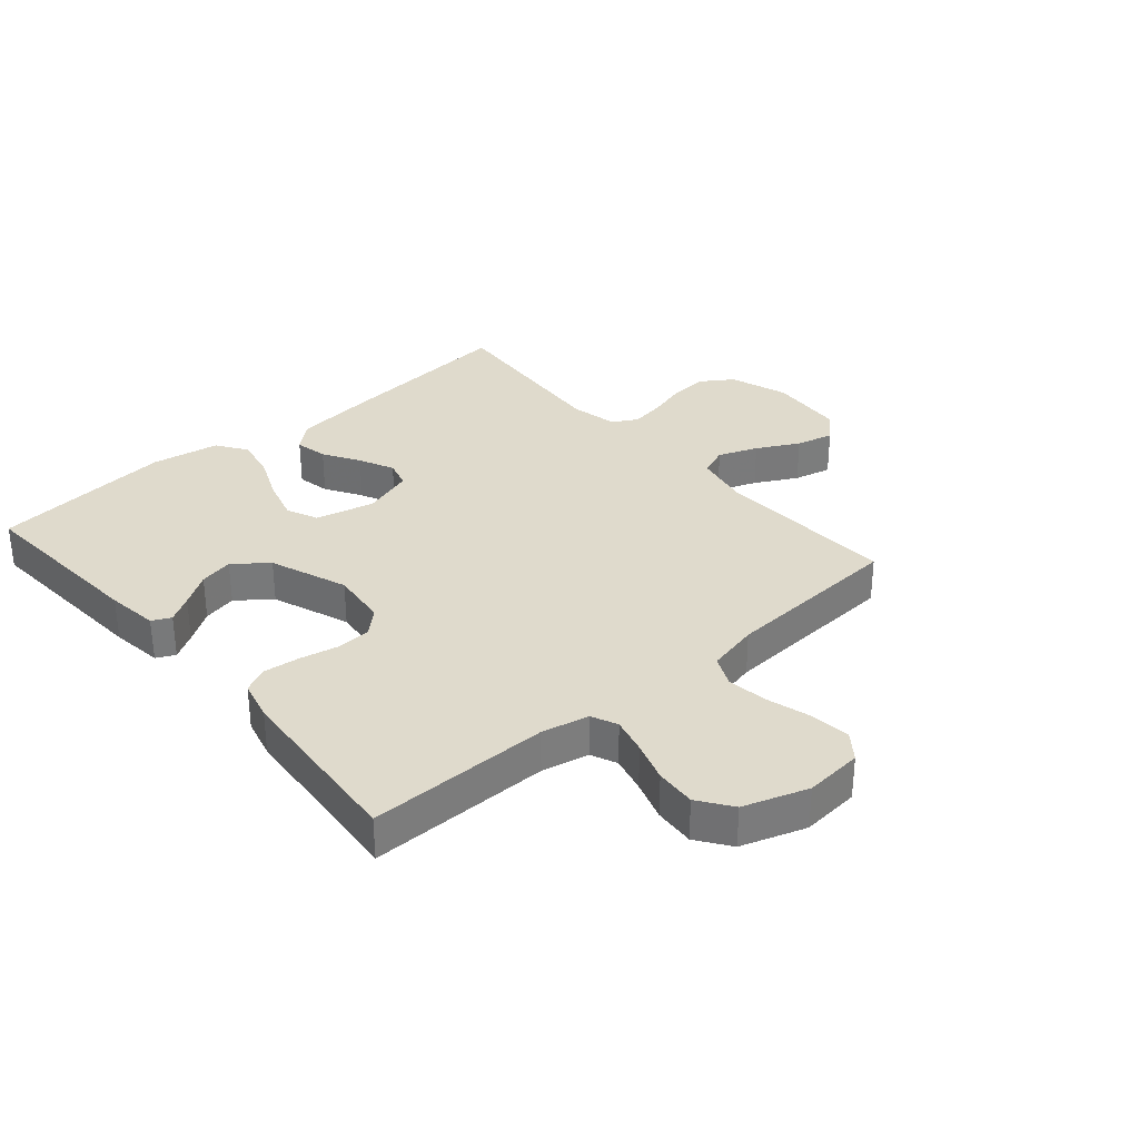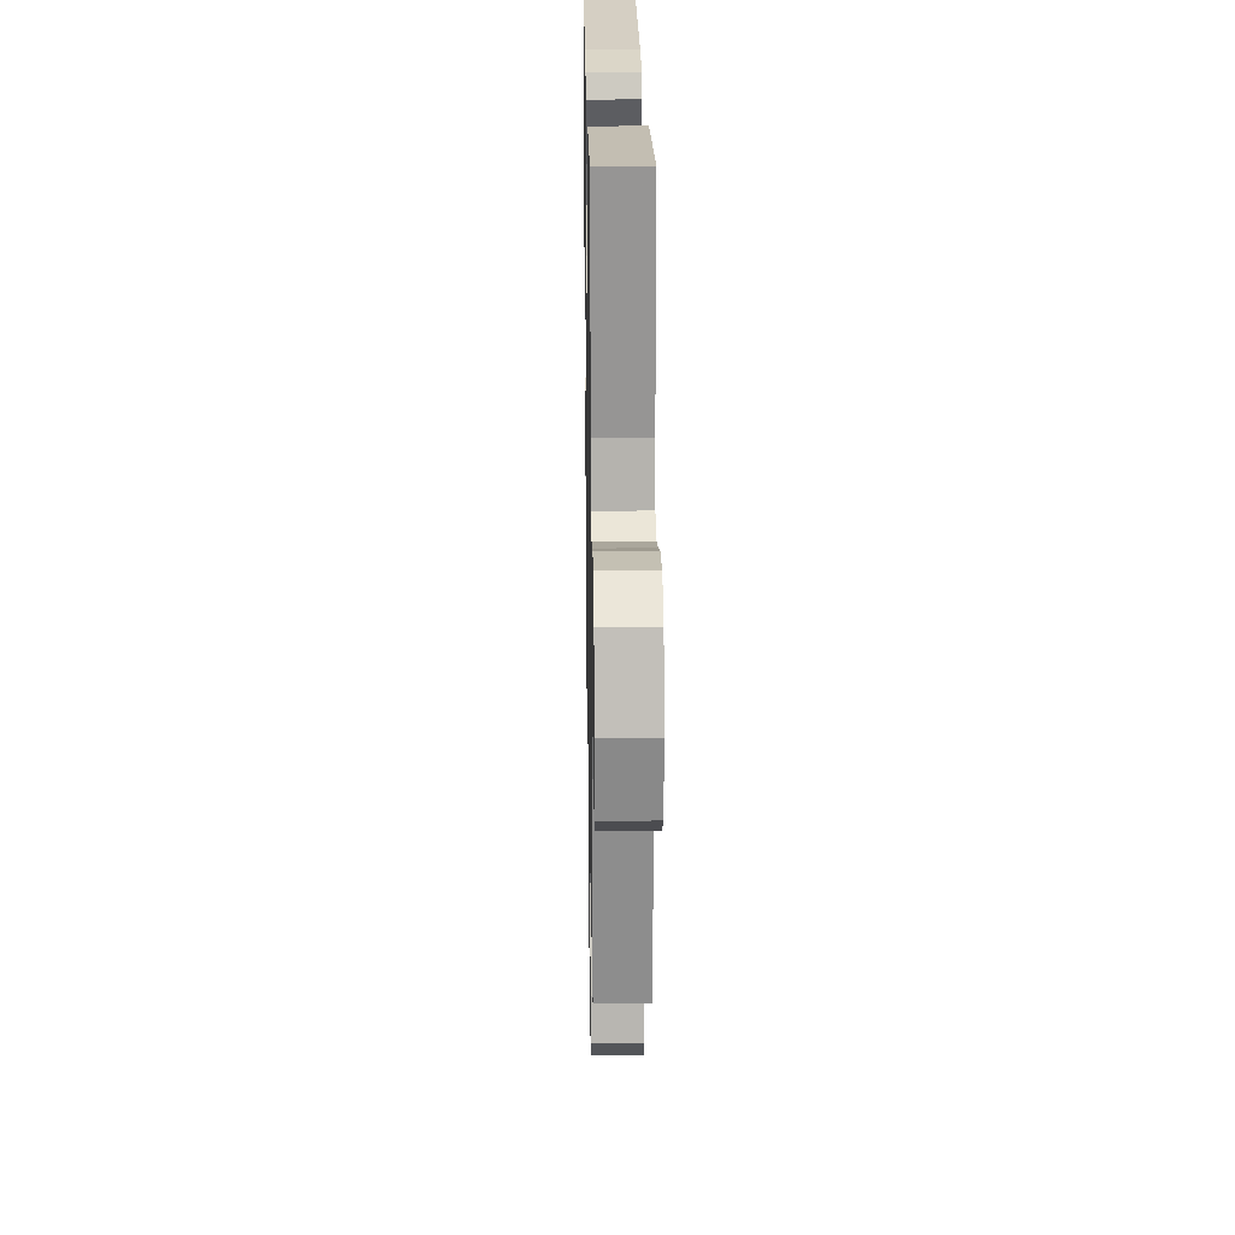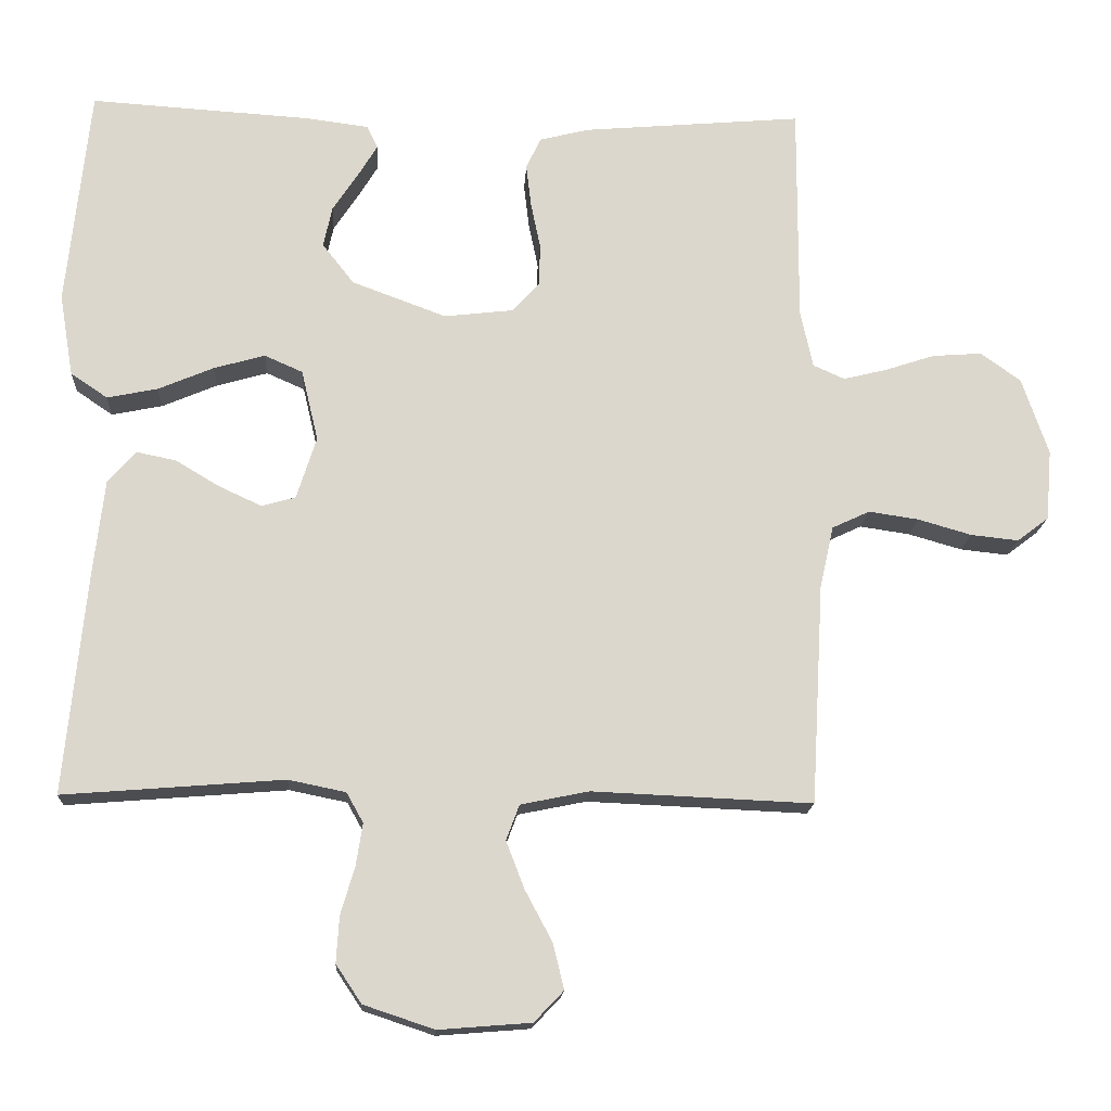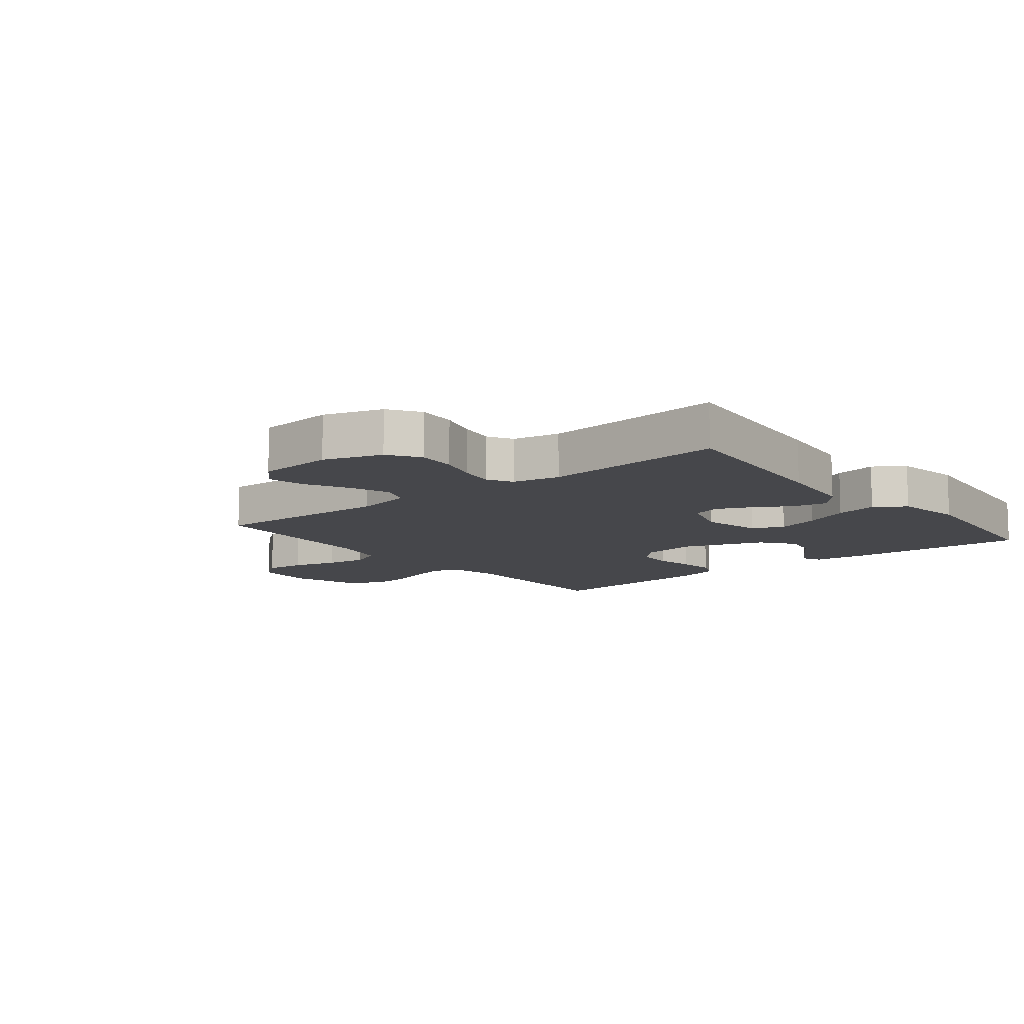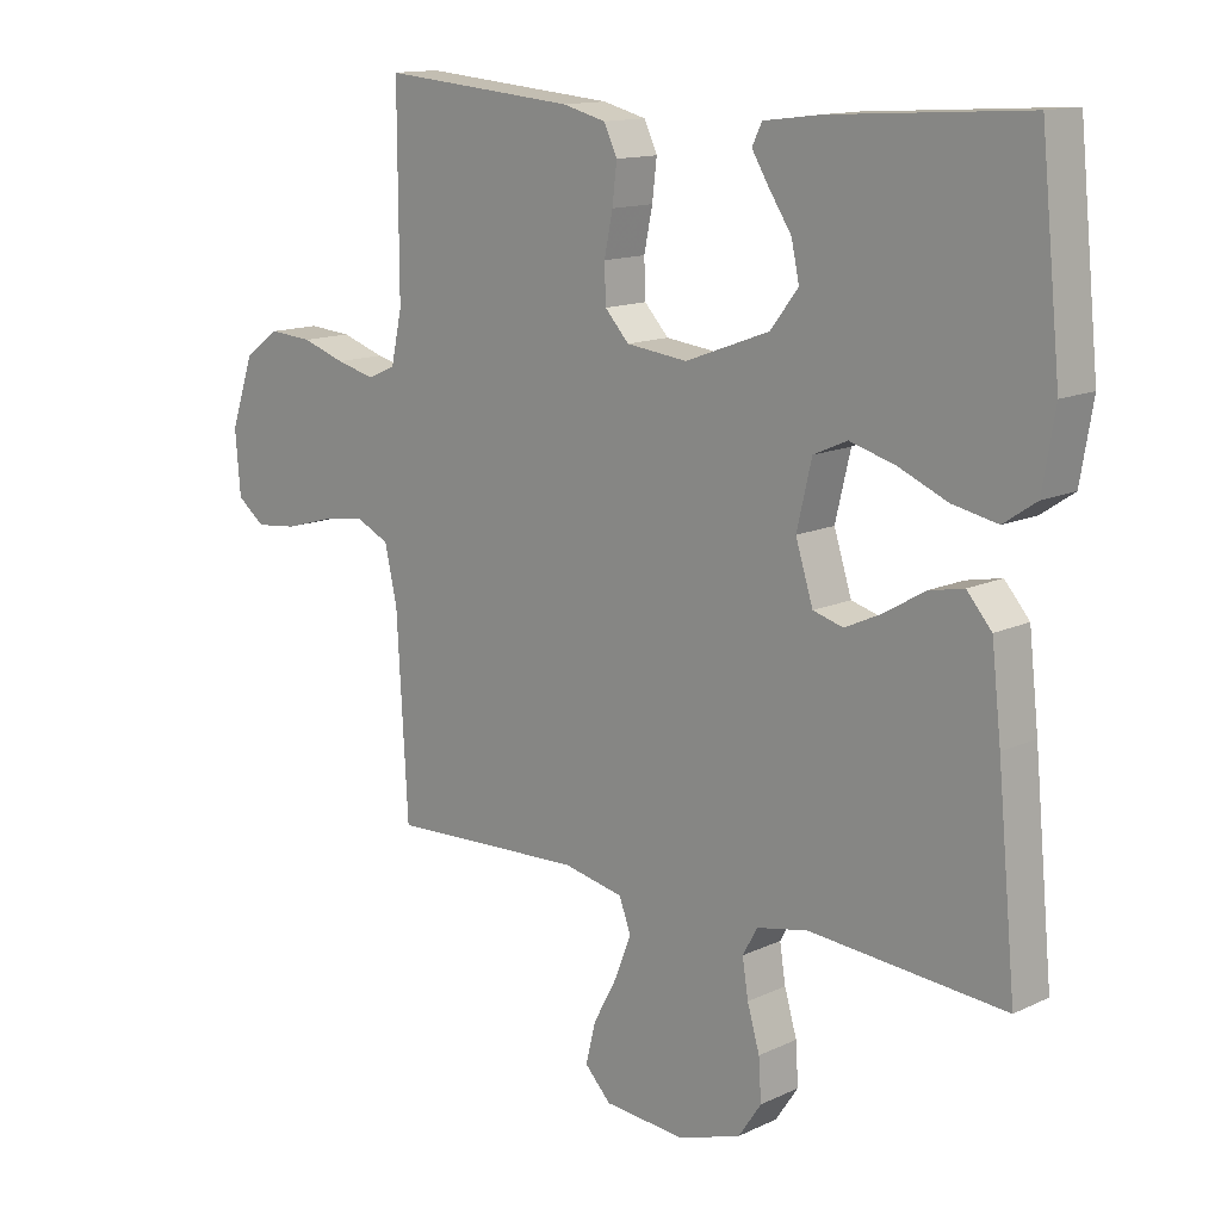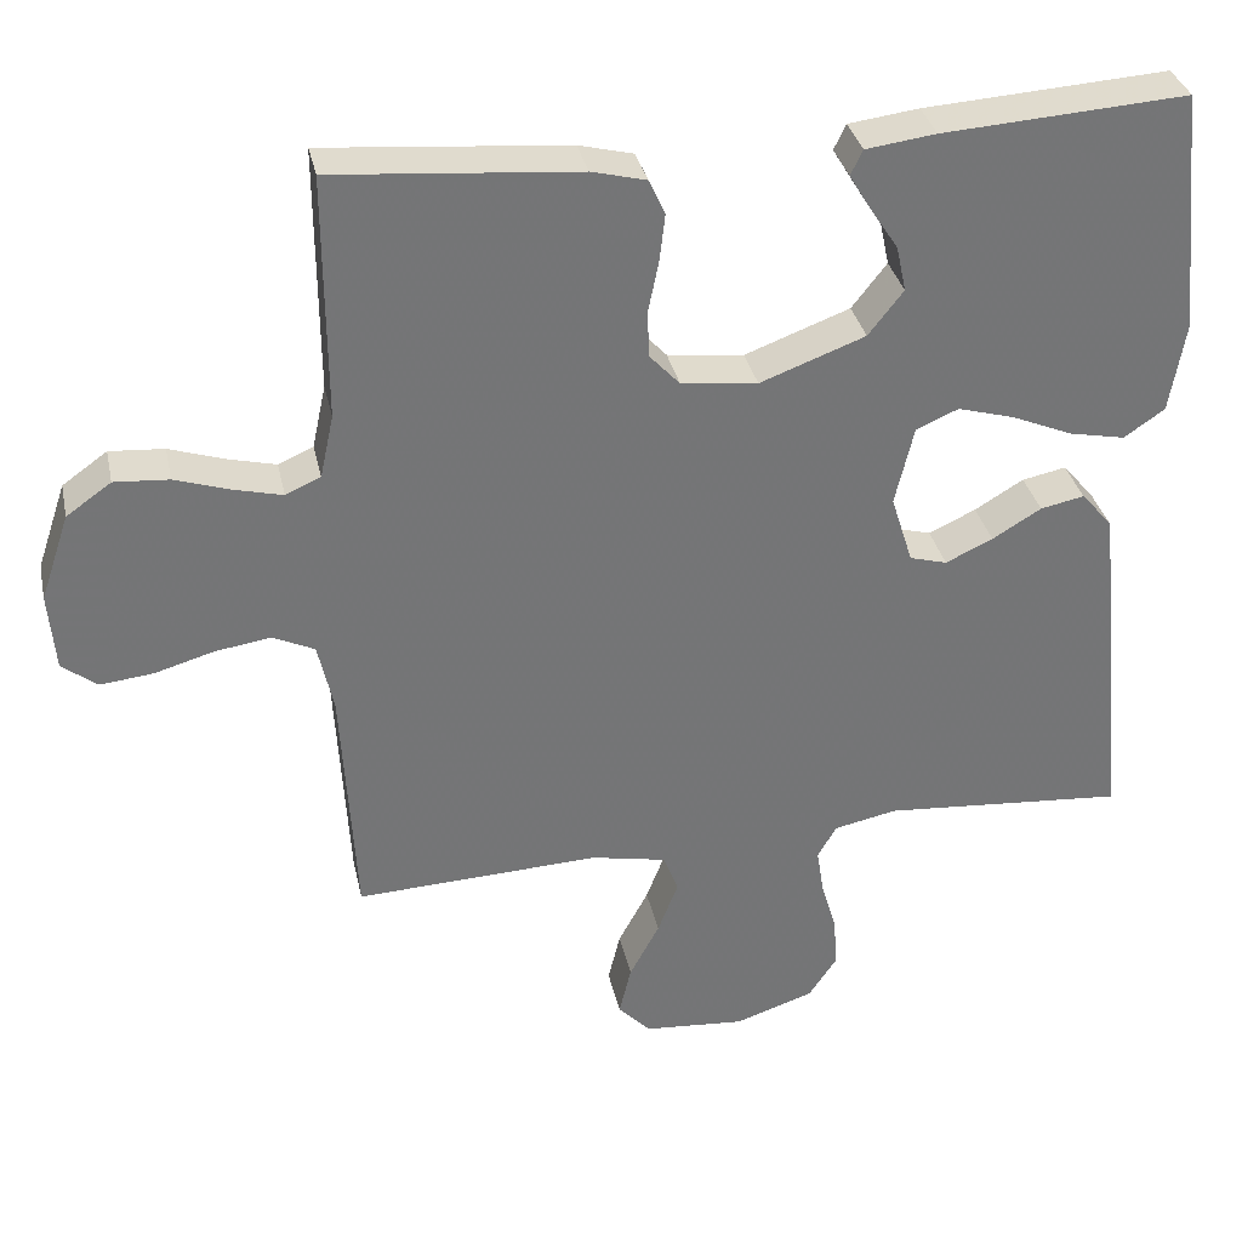
<metadata>
{"format":"obj","ext":"obj","renderer":"f3d","projection":"perspective","resolution":1024,"background":"white","views":[{"elev":32.5,"azim":49.1,"up":"+Y"},{"elev":22.3,"azim":89.0,"up":"+Z"},{"elev":-16.5,"azim":-3.3,"up":"+Z"},{"elev":-10.8,"azim":-141.1,"up":"+Y"},{"elev":13.6,"azim":-136.3,"up":"+Z"},{"elev":33.9,"azim":167.9,"up":"+Z"}]}
</metadata>
<code>
v 0.5 0.07 0.5
v 0.499 0.07 0.2
v 0.516 0.07 0.122
v 0.559 0.07 0.103
v 0.619 0.07 0.118
v 0.686 0.07 0.14
v 0.753 0.07 0.145
v 0.808 0.07 0.106
v 0.844 0.07 0
v 0.836 0.07 -0.096
v 0.793 0.07 -0.129
v 0.728 0.07 -0.122
v 0.655 0.07 -0.101
v 0.587 0.07 -0.091
v 0.536 0.07 -0.115
v 0.517 0.07 -0.2
v 0.5 0.07 -0.5
v 0.2 0.07 -0.487
v 0.107 0.07 -0.506
v 0.089 0.07 -0.554
v 0.114 0.07 -0.619
v 0.151 0.07 -0.688
v 0.166 0.07 -0.75
v 0.126 0.07 -0.792
v 0 0.07 -0.802
v -0.096 0.07 -0.77
v -0.131 0.07 -0.718
v -0.127 0.07 -0.655
v -0.108 0.07 -0.59
v -0.099 0.07 -0.533
v -0.122 0.07 -0.492
v -0.2 0.07 -0.476
v -0.5 0.07 -0.5
v -0.471 0.07 -0.2
v -0.456 0.07 -0.068
v -0.418 0.07 -0.024
v -0.364 0.07 -0.035
v -0.304 0.07 -0.071
v -0.246 0.07 -0.098
v -0.2 0.07 -0.085
v -0.173 0.07 0
v -0.196 0.07 0.097
v -0.248 0.07 0.12
v -0.318 0.07 0.1
v -0.393 0.07 0.068
v -0.462 0.07 0.054
v -0.512 0.07 0.088
v -0.531 0.07 0.2
v -0.5 0.07 0.5
v -0.2 0.07 0.481
v -0.114 0.07 0.47
v -0.099 0.07 0.439
v -0.125 0.07 0.396
v -0.16 0.07 0.343
v -0.172 0.07 0.287
v -0.129 0.07 0.232
v 0 0.07 0.184
v 0.094 0.07 0.195
v 0.131 0.07 0.235
v 0.133 0.07 0.292
v 0.12 0.07 0.355
v 0.113 0.07 0.414
v 0.133 0.07 0.457
v 0.2 0.07 0.474
v 0.5 0 0.5
v 0.499 0 0.2
v 0.516 0 0.122
v 0.559 0 0.103
v 0.619 0 0.118
v 0.686 0 0.14
v 0.753 0 0.145
v 0.808 0 0.106
v 0.844 0 0
v 0.836 0 -0.096
v 0.793 0 -0.129
v 0.728 0 -0.122
v 0.655 0 -0.101
v 0.587 0 -0.091
v 0.536 0 -0.115
v 0.517 0 -0.2
v 0.5 0 -0.5
v 0.2 0 -0.487
v 0.107 0 -0.506
v 0.089 0 -0.554
v 0.114 0 -0.619
v 0.151 0 -0.688
v 0.166 0 -0.75
v 0.126 0 -0.792
v 0 0 -0.802
v -0.096 0 -0.77
v -0.131 0 -0.718
v -0.127 0 -0.655
v -0.108 0 -0.59
v -0.099 0 -0.533
v -0.122 0 -0.492
v -0.2 0 -0.476
v -0.5 0 -0.5
v -0.471 0 -0.2
v -0.456 0 -0.068
v -0.418 0 -0.024
v -0.364 0 -0.035
v -0.304 0 -0.071
v -0.246 0 -0.098
v -0.2 0 -0.085
v -0.173 0 0
v -0.196 0 0.097
v -0.248 0 0.12
v -0.318 0 0.1
v -0.393 0 0.068
v -0.462 0 0.054
v -0.512 0 0.088
v -0.531 0 0.2
v -0.5 0 0.5
v -0.2 0 0.481
v -0.114 0 0.47
v -0.099 0 0.439
v -0.125 0 0.396
v -0.16 0 0.343
v -0.172 0 0.287
v -0.129 0 0.232
v 0 0 0.184
v 0.094 0 0.195
v 0.131 0 0.235
v 0.133 0 0.292
v 0.12 0 0.355
v 0.113 0 0.414
v 0.133 0 0.457
v 0.2 0 0.474
f 63 64 1 2
f 60 61 62 63
f 60 63 2 3
f 59 60 3
f 58 59 3 4
f 57 58 4
f 51 52 53 54
f 49 50 51 54
f 49 54 55
f 48 49 55 56
f 44 45 46 47
f 43 44 47 48
f 35 36 37 38
f 35 38 39
f 32 33 34 35
f 31 32 35 39
f 30 31 39 40
f 26 27 28 29
f 26 29 30
f 25 26 30
f 21 22 23 24
f 20 21 24 25
f 16 17 18
f 15 16 18 19
f 10 11 12 13
f 10 13 14
f 9 10 14
f 8 9 14
f 5 6 7 8
f 4 5 8 14
f 57 4 14 15
f 43 48 56 57
f 42 43 57 15
f 25 30 40 41
f 20 25 41
f 19 20 41 42
f 15 19 42
f 66 65 128 127
f 127 126 125 124
f 67 66 127 124
f 67 124 123
f 68 67 123 122
f 68 122 121
f 118 117 116 115
f 118 115 114 113
f 119 118 113
f 120 119 113 112
f 111 110 109 108
f 112 111 108 107
f 102 101 100 99
f 103 102 99
f 99 98 97 96
f 103 99 96 95
f 104 103 95 94
f 93 92 91 90
f 94 93 90
f 94 90 89
f 88 87 86 85
f 89 88 85 84
f 82 81 80
f 83 82 80 79
f 77 76 75 74
f 78 77 74
f 78 74 73
f 78 73 72
f 72 71 70 69
f 78 72 69 68
f 79 78 68 121
f 121 120 112 107
f 79 121 107 106
f 105 104 94 89
f 105 89 84
f 106 105 84 83
f 106 83 79
f 1 65 66 2
f 2 66 67 3
f 3 67 68 4
f 4 68 69 5
f 5 69 70 6
f 6 70 71 7
f 7 71 72 8
f 8 72 73 9
f 9 73 74 10
f 10 74 75 11
f 11 75 76 12
f 12 76 77 13
f 13 77 78 14
f 14 78 79 15
f 15 79 80 16
f 16 80 81 17
f 17 81 82 18
f 18 82 83 19
f 19 83 84 20
f 20 84 85 21
f 21 85 86 22
f 22 86 87 23
f 23 87 88 24
f 24 88 89 25
f 25 89 90 26
f 26 90 91 27
f 27 91 92 28
f 28 92 93 29
f 29 93 94 30
f 30 94 95 31
f 31 95 96 32
f 32 96 97 33
f 33 97 98 34
f 34 98 99 35
f 35 99 100 36
f 36 100 101 37
f 37 101 102 38
f 38 102 103 39
f 39 103 104 40
f 40 104 105 41
f 41 105 106 42
f 42 106 107 43
f 43 107 108 44
f 44 108 109 45
f 45 109 110 46
f 46 110 111 47
f 47 111 112 48
f 48 112 113 49
f 49 113 114 50
f 50 114 115 51
f 51 115 116 52
f 52 116 117 53
f 53 117 118 54
f 54 118 119 55
f 55 119 120 56
f 56 120 121 57
f 57 121 122 58
f 58 122 123 59
f 59 123 124 60
f 60 124 125 61
f 61 125 126 62
f 62 126 127 63
f 63 127 128 64
f 64 128 65 1

</code>
